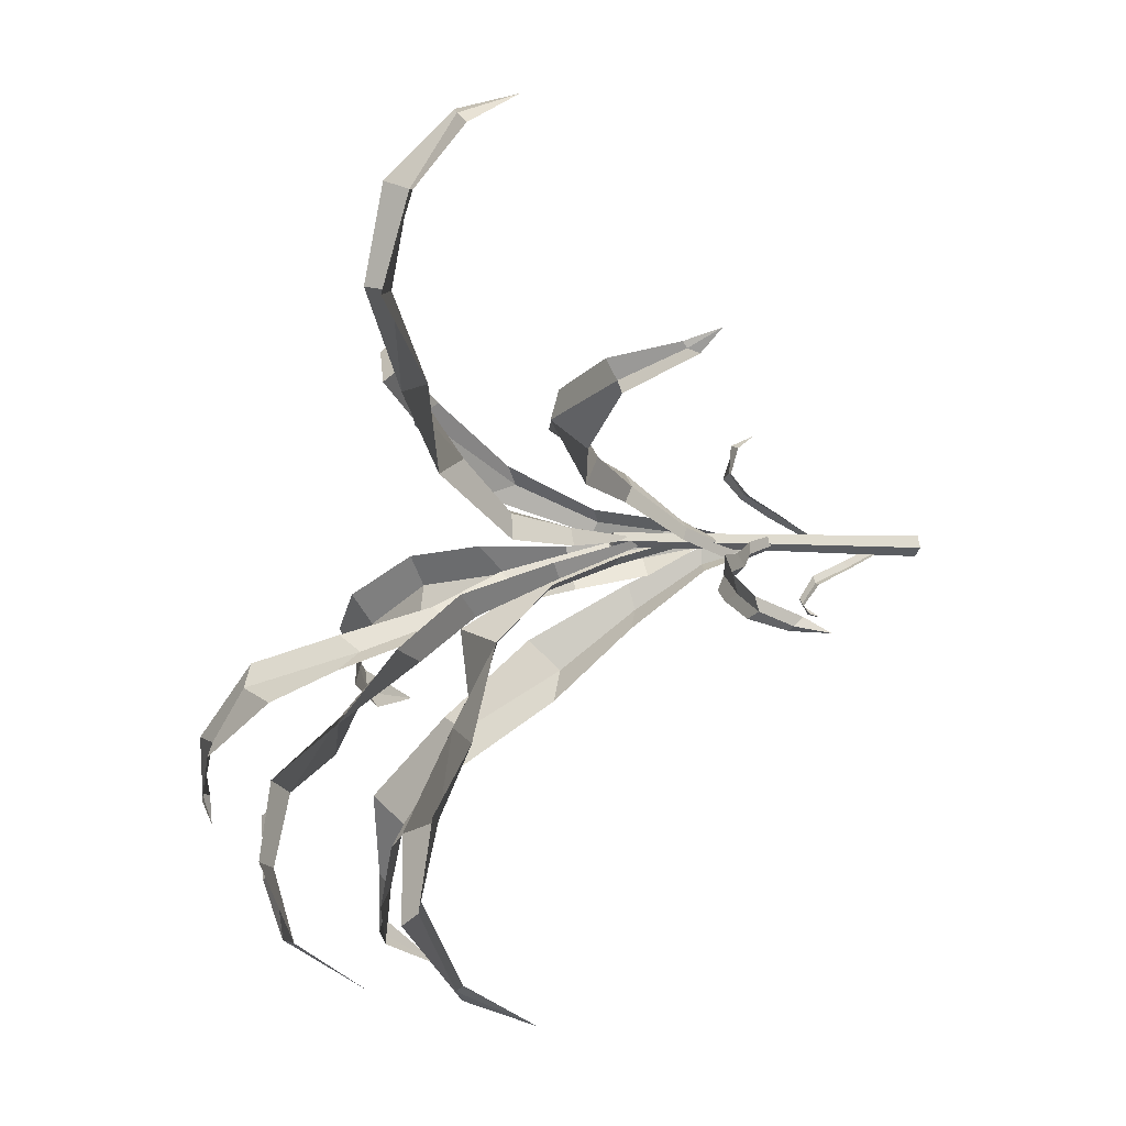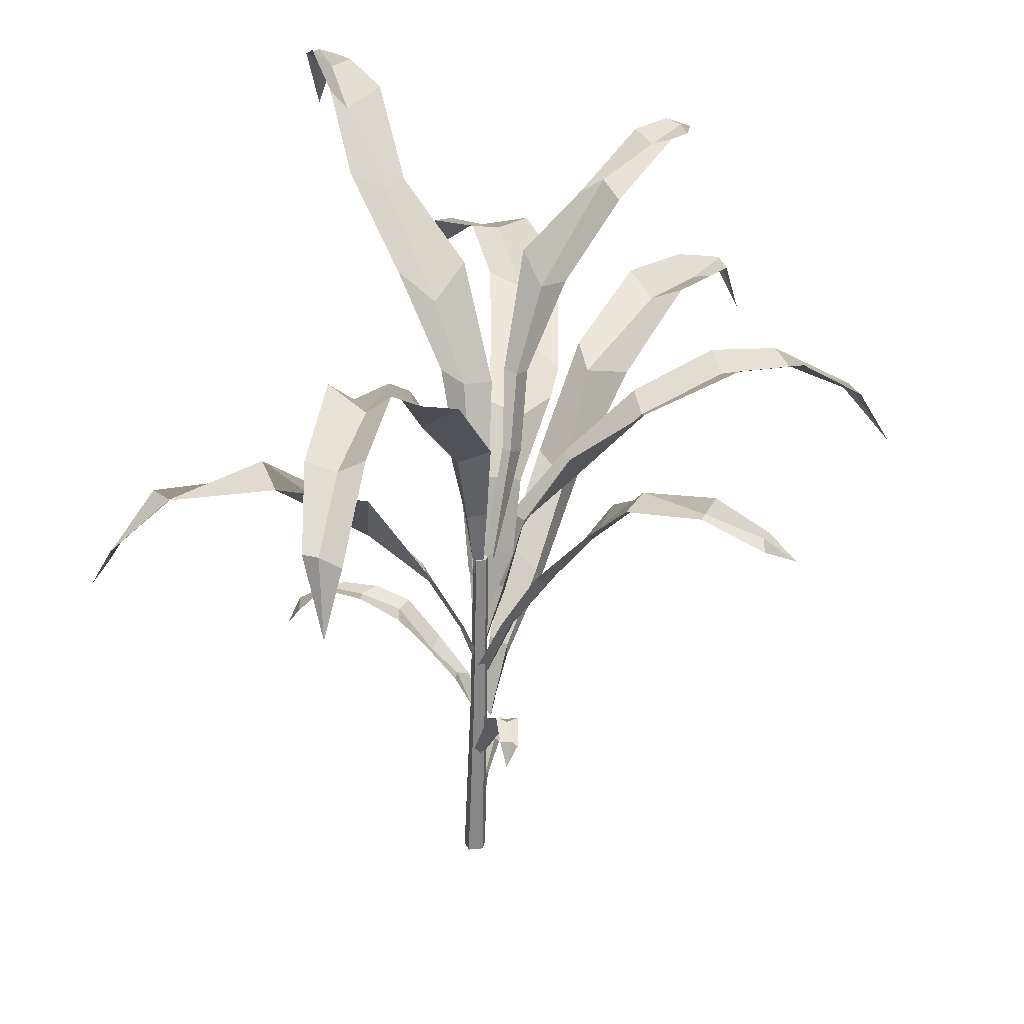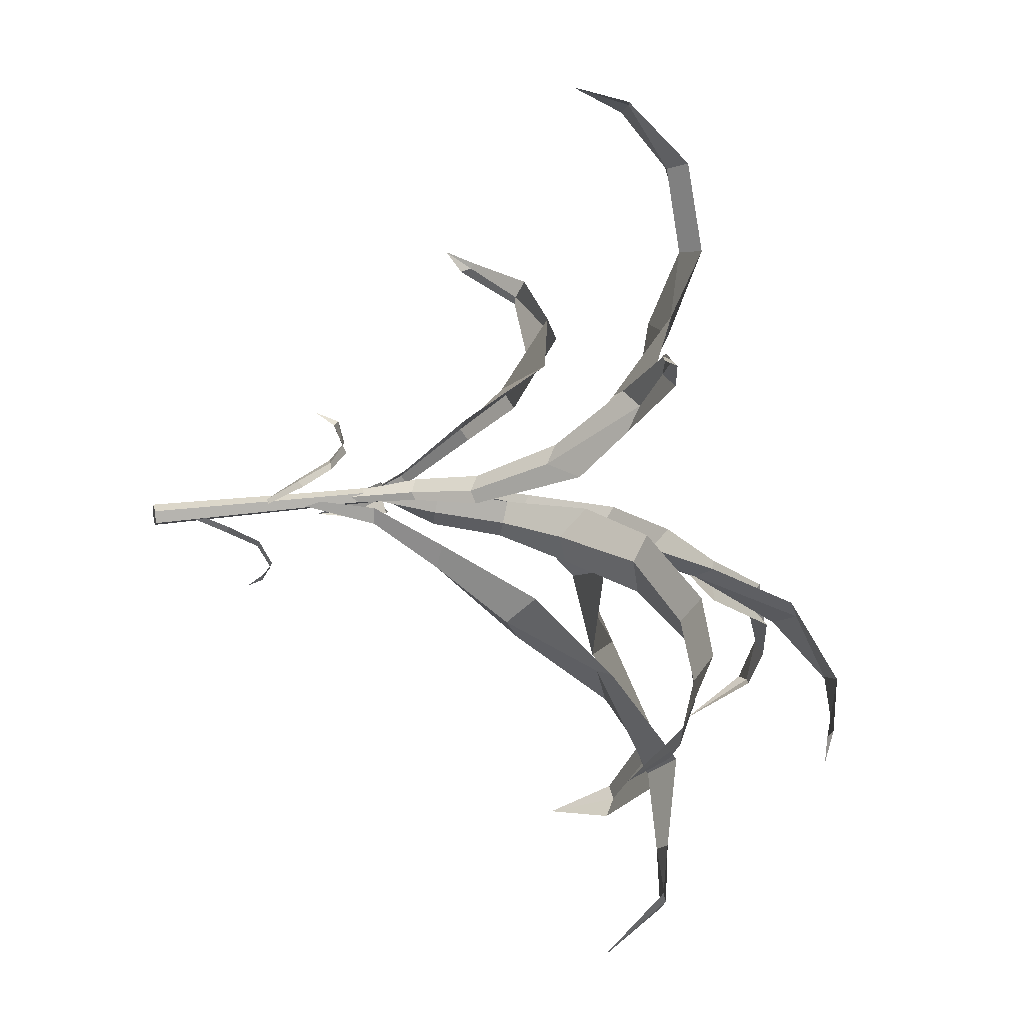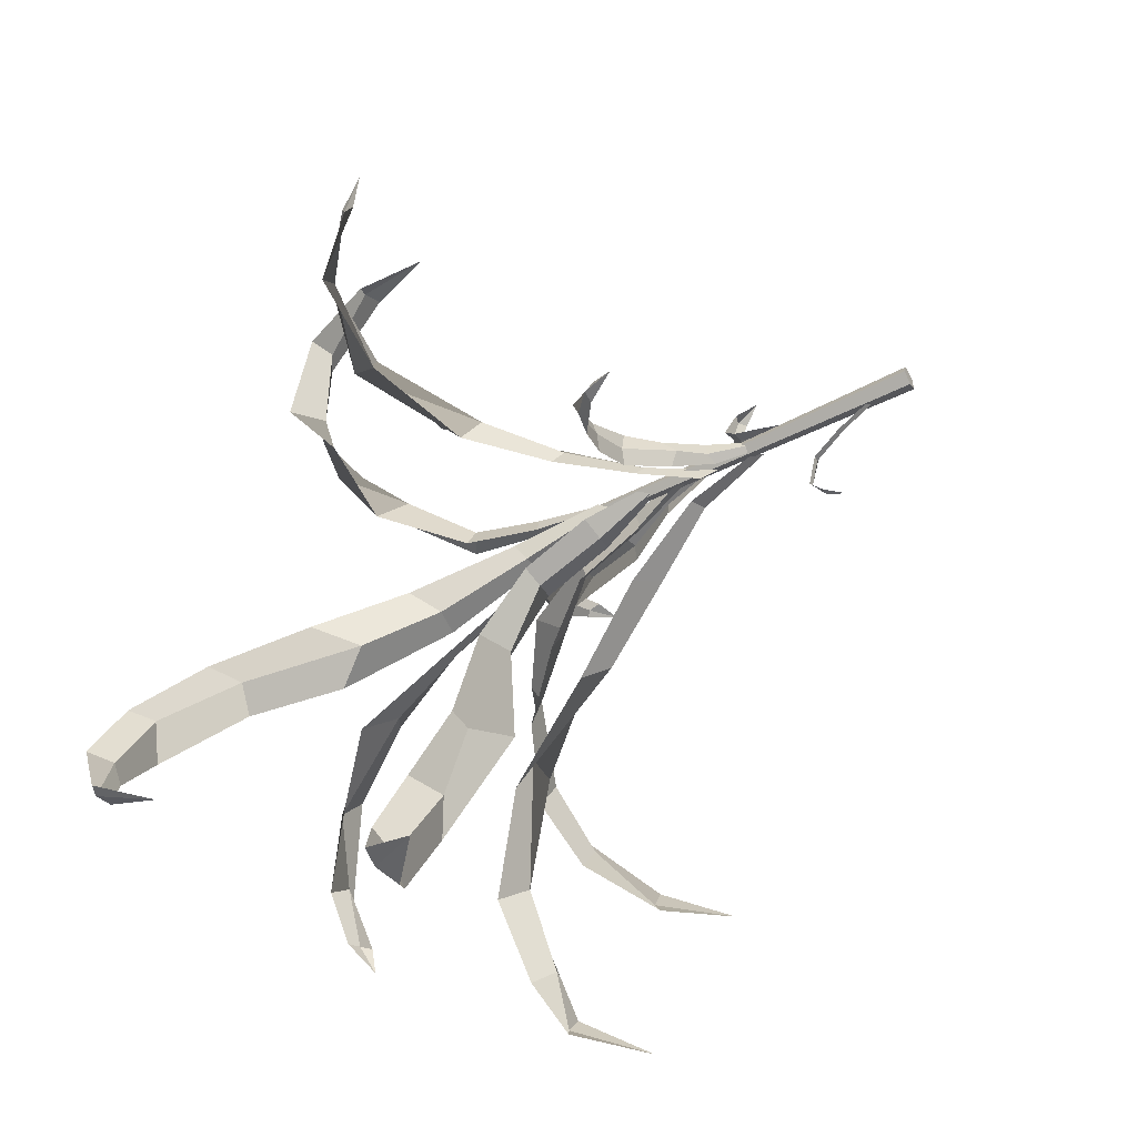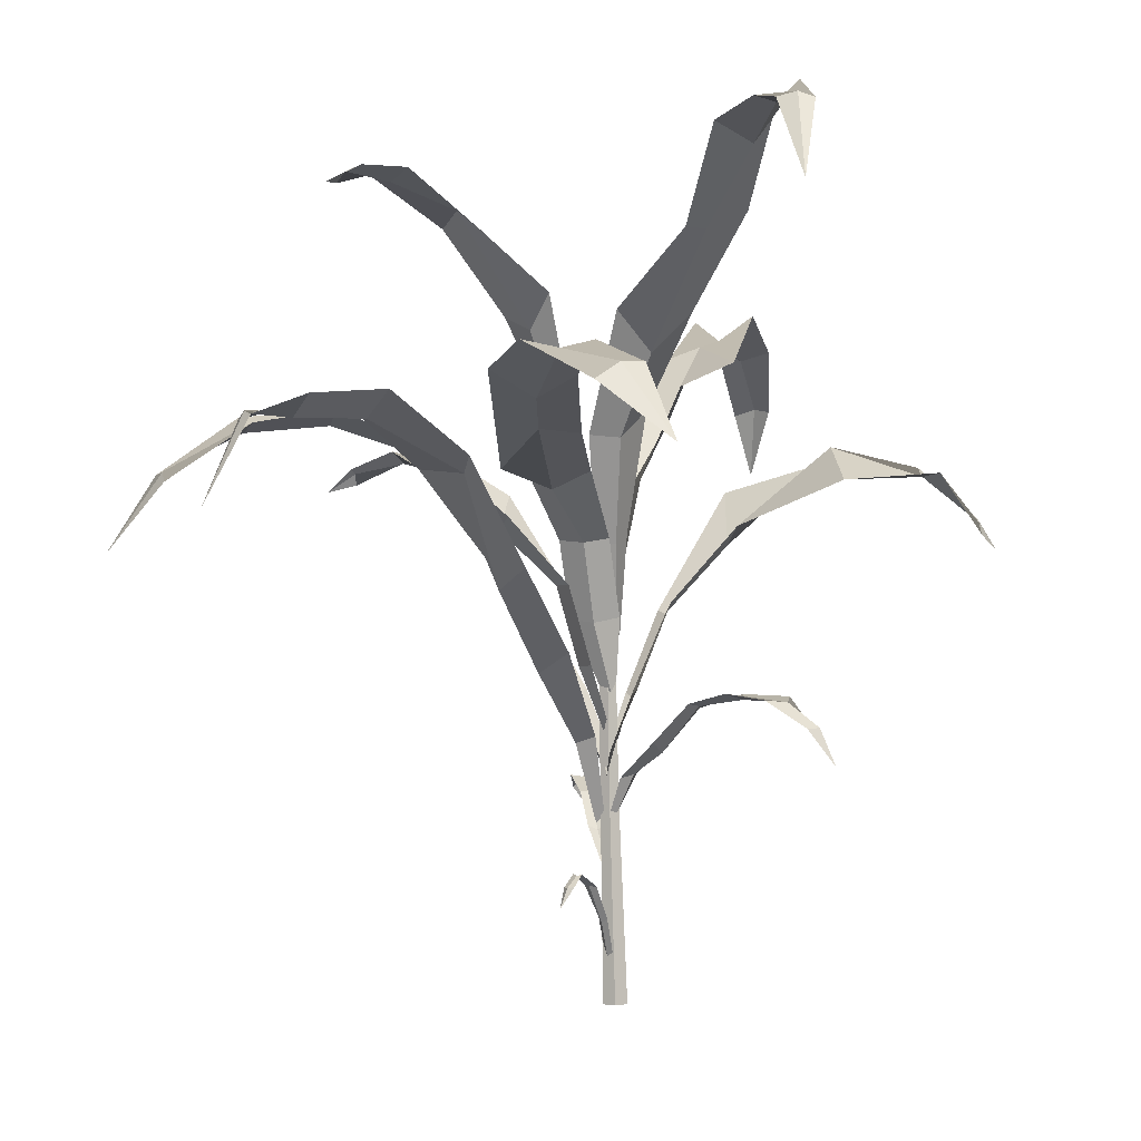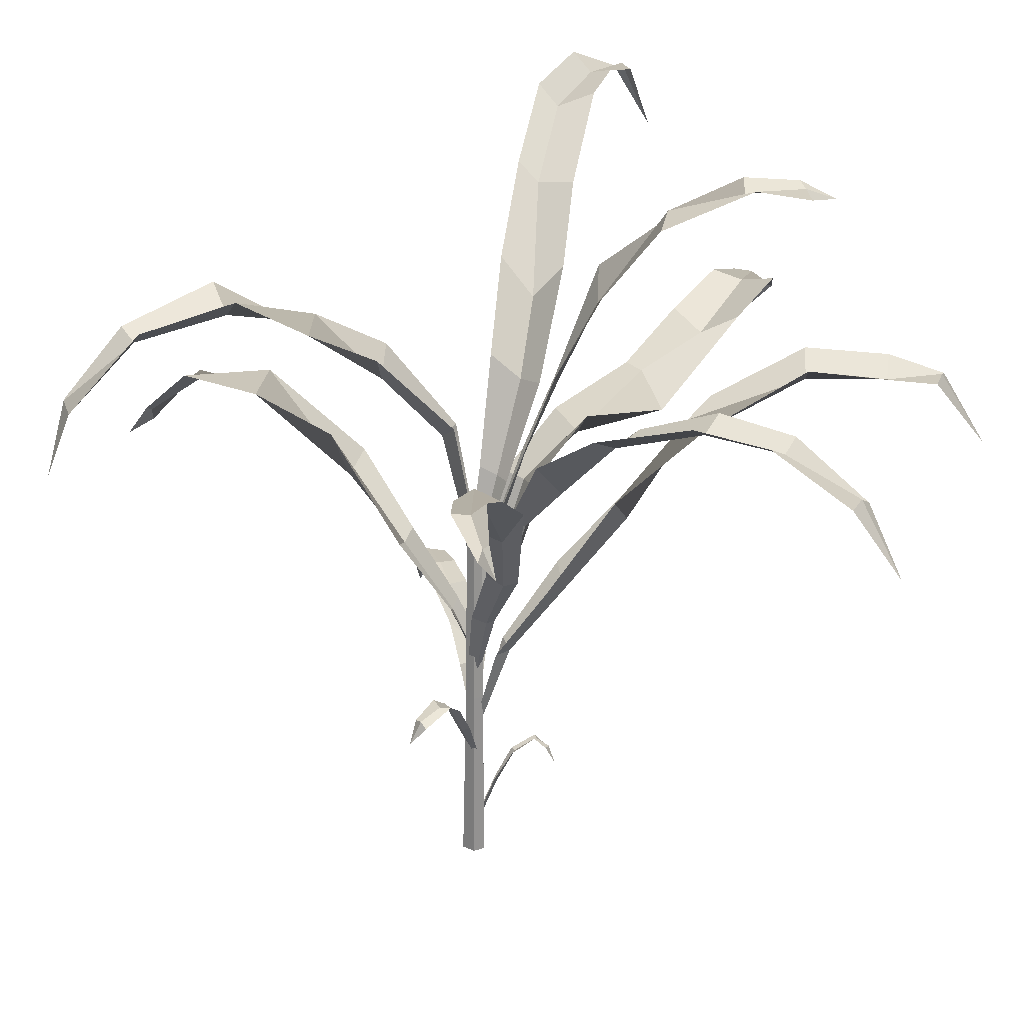
<metadata>
{"format":"obj","ext":"obj","renderer":"f3d","projection":"perspective","resolution":1024,"background":"white","views":[{"elev":-0.7,"azim":65.5,"up":"+Y"},{"elev":28.0,"azim":-177.9,"up":"+Z"},{"elev":19.8,"azim":-105.3,"up":"+Y"},{"elev":-50.1,"azim":118.5,"up":"+Y"},{"elev":-1.4,"azim":6.0,"up":"+Z"},{"elev":22.4,"azim":-130.1,"up":"+Z"}]}
</metadata>
<code>
o maize_big_unit.002_Plane.009
v -0.000867 -0.01313 0.03504
v 0.001654 -0.001417 0.01229
v -0.006962 -0.02377 0.05661
v -0.01262 -0.03748 0.06345
v -0.01724 -0.0447 0.05706
v -0.0211 -0.04681 0.04522
v 0.002529 -0.01485 0.03725
v 0.005241 -0.001655 0.01178
v -0.002536 -0.02469 0.05647
v -0.009599 -0.03904 0.06424
v -0.01317 -0.04419 0.05761
v -0.002905 -0.00949 0.03798
v 0.000312 0.002896 0.01277
v -0.009856 -0.01916 0.05689
v -0.01481 -0.03427 0.06449
v -0.01931 -0.04038 0.05725
v -0.006534 0.02126 0.08603
v 0.002345 0.005286 0.06204
v -0.01168 0.03439 0.1081
v -0.01803 0.04833 0.1156
v -0.02127 0.06673 0.1125
v -0.01846 0.0735 0.09751
v -0.01177 0.01868 0.08824
v -7.5e-05 0.002628 0.06153
v -0.01748 0.03157 0.1073
v -0.0247 0.04505 0.1167
v -0.02526 0.06578 0.1083
v 2.9e-05 0.02145 0.08922
v 0.006556 0.00365 0.06252
v -0.004783 0.03381 0.1087
v -0.01086 0.04793 0.1181
v -0.01436 0.06514 0.1108
v 0.01684 -0.005299 0.1191
v 0.007016 0.000534 0.09733
v 0.05509 -0.01917 0.1584
v 0.03374 -0.01353 0.1317
v 0.08062 -0.03132 0.1623
v 0.1062 -0.04199 0.1611
v 0.1241 -0.05073 0.1472
v 0.1331 -0.0551 0.1256
v 0.009368 -0.008008 0.117
v 0.002522 -0.001472 0.09571
v 0.04972 -0.02895 0.1598
v 0.02915 -0.02041 0.1377
v 0.07072 -0.03577 0.1658
v 0.09351 -0.04647 0.1623
v 0.1174 -0.05379 0.1466
v 0.01766 0.002792 0.1191
v 0.004766 0.006861 0.09792
v 0.0547 -0.006565 0.1572
v 0.03788 -0.005303 0.1396
v 0.08023 -0.01871 0.1654
v 0.1068 -0.03253 0.1644
v 0.1243 -0.04506 0.1406
v 0.000329 0.003937 0.1183
v -0.01829 0.00998 0.1635
v -0.07143 0.04067 0.246
v -0.04256 0.01602 0.1997
v -0.1004 0.08617 0.3021
v -0.1363 0.1182 0.3052
v -0.1697 0.1372 0.3001
v -0.1889 0.1434 0.2887
v -0.002371 0.000456 0.1277
v -0.02114 0.005182 0.1654
v -0.08304 0.03335 0.2658
v -0.04807 0.008338 0.2018
v -0.1066 0.0706 0.2916
v -0.1425 0.1114 0.3124
v -0.1724 0.1344 0.3028
v 0.003219 0.007243 0.1308
v -0.01254 0.01721 0.1679
v -0.06727 0.05247 0.2531
v -0.03498 0.0237 0.2064
v -0.0905 0.09438 0.2931
v -0.1337 0.1309 0.3085
v -0.1702 0.1411 0.293
v 0.001044 -0.003244 0.1183
v 0.01384 0.01157 0.1635
v 0.06742 0.05249 0.2517
v 0.03184 0.03626 0.2112
v 0.128 0.06993 0.3106
v 0.1823 0.08941 0.2936
v 0.2162 0.1058 0.2668
v 0.2273 0.1173 0.25
v -0.001116 0.000596 0.1277
v 0.01053 0.01606 0.1654
v 0.06517 0.06834 0.2836
v 0.02689 0.04432 0.2134
v 0.1183 0.08849 0.3008
v 0.1798 0.102 0.2998
v 0.2157 0.1099 0.2691
v 0.002969 -0.00719 0.1308
v 0.01827 0.003464 0.1679
v 0.07438 0.03509 0.2627
v 0.03597 0.02629 0.2179
v 0.1363 0.05298 0.2904
v 0.1928 0.08135 0.2956
v 0.218 0.1032 0.2593
v -0.00699 -0.003957 0.2077
v -0.01741 -0.0231 0.2723
v -0.03551 -0.06732 0.3677
v -0.02053 -0.04757 0.3155
v -0.0735 -0.09027 0.4317
v -0.1041 -0.1258 0.4425
v -0.1229 -0.1598 0.4434
v -0.1298 -0.1802 0.435
v -0.001491 -0.004243 0.2082
v -0.01236 -0.02567 0.2739
v -0.02369 -0.07868 0.3876
v -0.01252 -0.05273 0.3173
v -0.05918 -0.09936 0.4199
v -0.09352 -0.1346 0.4492
v -0.1137 -0.1635 0.4465
v -0.007691 0.002044 0.2086
v -0.02421 -0.01696 0.2769
v -0.05087 -0.05697 0.3761
v -0.02754 -0.03936 0.3221
v -0.08352 -0.07523 0.4236
v -0.1165 -0.123 0.447
v -0.1275 -0.1612 0.4369
v -0.01445 -0.007969 0.181
v -0.000228 -0.000136 0.142
v -0.05936 -0.01767 0.2589
v -0.02653 -0.01595 0.227
v -0.1001 -0.02534 0.2996
v -0.1509 -0.05107 0.3166
v -0.1952 -0.07522 0.3112
v -0.2355 -0.1003 0.2884
v -0.2651 -0.1063 0.2438
v -0.006168 -0.0193 0.1814
v 0.001511 -0.000974 0.1488
v -0.05128 -0.03935 0.2654
v -0.01811 -0.02826 0.227
v -0.09534 -0.04971 0.3046
v -0.1445 -0.06952 0.3246
v -0.1867 -0.09311 0.3158
v -0.232 -0.1108 0.2824
v -0.01212 0.007312 0.185
v -0.001797 0.007709 0.1475
v -0.05534 -0.000236 0.279
v -0.02568 -0.000782 0.2306
v -0.1016 -0.00616 0.3083
v -0.1611 -0.03144 0.3275
v -0.2028 -0.05516 0.3214
v -0.243 -0.08483 0.2875
v -0.005407 -0.01301 0.2058
v 0.003416 -0.001505 0.1657
v -0.02379 -0.06222 0.2795
v -0.009507 -0.02923 0.2511
v -0.02526 -0.1157 0.3095
v -0.01971 -0.1735 0.3212
v -0.001186 -0.2288 0.342
v 0.03332 -0.273 0.3309
v 0.06223 -0.2925 0.2899
v 0.009086 -0.007783 0.2089
v 0.00632 0.001623 0.1727
v -0.002058 -0.06217 0.2897
v 0.004681 -0.02541 0.2536
v -0.000939 -0.1245 0.3064
v 0.001654 -0.1694 0.3338
v 0.01574 -0.2187 0.3472
v 0.04484 -0.2679 0.3311
v -0.01956 -0.005898 0.2078
v -0.003455 0.000899 0.17
v -0.04207 -0.05355 0.2972
v -0.02396 -0.02353 0.2525
v -0.04572 -0.1154 0.288
v -0.04395 -0.1831 0.336
v -0.02071 -0.2385 0.3457
v 0.021 -0.2808 0.3218
v 0.008113 -0.02141 0.2504
v 0.005938 -0.000583 0.194
v 0.03236 -0.0723 0.3541
v 0.01292 -0.04516 0.3093
v 0.06464 -0.1041 0.4178
v 0.09209 -0.1445 0.457
v 0.1055 -0.1855 0.4713
v 0.1177 -0.2247 0.4698
v 0.1223 -0.2549 0.4216
v -0.003522 -0.01966 0.2497
v 0.001674 -0.003461 0.2039
v 0.01412 -0.08221 0.3775
v -0.004774 -0.04613 0.311
v 0.05489 -0.126 0.4164
v 0.07205 -0.1586 0.4674
v 0.09406 -0.1932 0.4737
v 0.1067 -0.2231 0.4673
v 0.01367 -0.01158 0.257
v 0.008232 0.002836 0.2003
v 0.05477 -0.06418 0.3778
v 0.0264 -0.03163 0.3254
v 0.08741 -0.1066 0.4272
v 0.1017 -0.1363 0.4717
v 0.1174 -0.1805 0.484
v 0.1265 -0.2256 0.4664
v 0.00848 0.01065 0.2427
v 0.004467 0.005615 0.2001
v 0.03324 0.05136 0.326
v 0.01367 0.01897 0.2857
v 0.04888 0.08968 0.3727
v 0.05723 0.1489 0.3824
v 0.06792 0.2084 0.3752
v 0.07453 0.2547 0.3476
v 0.07154 0.27 0.3052
v 0.011 -0.000822 0.2417
v 0.006028 0.001869 0.2105
v 0.04064 0.04152 0.3452
v 0.02008 0.002518 0.2879
v 0.06944 0.09327 0.3639
v 0.07865 0.1435 0.3972
v 0.08606 0.2053 0.3801
v 0.08424 0.2476 0.3454
v -0.00395 0.0122 0.2463
v -0.000997 0.006216 0.2053
v 0.009529 0.07269 0.3486
v -0.007176 0.02611 0.2974
v 0.02908 0.1093 0.3678
v 0.0425 0.1524 0.3944
v 0.0518 0.215 0.3857
v 0.06156 0.2594 0.3437
v -0.01584 -0.01172 0.1371
v -0.00545 0.001969 0.09084
v -0.05123 -0.08102 0.2229
v -0.03378 -0.04149 0.177
v -0.06505 -0.1196 0.2855
v -0.1075 -0.1828 0.3106
v -0.1374 -0.2271 0.3081
v -0.1557 -0.2592 0.3094
v -0.171 -0.2863 0.2598
v -0.01617 6.3e-05 0.1372
v -0.006923 0.004981 0.1015
v -0.06113 -0.06141 0.2413
v -0.03723 -0.0244 0.1805
v -0.09112 -0.112 0.2882
v -0.1268 -0.1649 0.3247
v -0.1484 -0.2194 0.3122
v -0.1606 -0.2496 0.3058
v -0.004131 -0.01588 0.1411
v -0.000504 -0.000106 0.09617
v -0.03406 -0.1005 0.2353
v -0.01532 -0.05342 0.1888
v -0.05887 -0.1453 0.294
v -0.09308 -0.1967 0.325
v -0.1266 -0.2397 0.3196
v -0.1506 -0.2669 0.3071
v 0.01272 -0.000148 -0.01256
v 0.000416 0.006153 -0.01256
v 0.006204 -0.005808 -0.01256
v -0.001112 -0.001968 -0.01256
v 0.009524 0.007853 -0.01256
v 0.007705 0.001784 0.1024
v -0.001658 0.006581 0.1024
v 0.002748 -0.002524 0.1024
v -0.002821 0.000399 0.1024
v 0.005274 0.007875 0.1024
v 0.005264 0.002792 0.2104
v -0.003057 0.007055 0.2104
v 0.000859 -0.001037 0.2104
v -0.00409 0.001561 0.2104
v 0.003104 0.008205 0.2104
f 2 1 7 8
f 4 5 11 10
f 1 3 9 7
f 5 6 11
f 3 4 10 9
f 1 2 13 12
f 5 4 15 16
f 3 1 12 14
f 6 5 16
f 4 3 14 15
f 18 17 23 24
f 20 21 27 26
f 17 19 25 23
f 21 22 27
f 19 20 26 25
f 17 18 29 28
f 21 20 31 32
f 19 17 28 30
f 22 21 32
f 20 19 30 31
f 40 39 47
f 38 37 45 46
f 36 33 41 44
f 37 35 43 45
f 39 38 46 47
f 35 36 44 43
f 33 34 42 41
f 39 40 54
f 37 38 53 52
f 33 36 51 48
f 35 37 52 50
f 38 39 54 53
f 36 35 50 51
f 34 33 48 49
f 56 58 66 64
f 57 59 67 65
f 60 61 69 68
f 58 57 65 66
f 55 56 64 63
f 61 62 69
f 59 60 68 67
f 58 56 71 73
f 59 57 72 74
f 61 60 75 76
f 57 58 73 72
f 56 55 70 71
f 62 61 76
f 60 59 74 75
f 78 80 88 86
f 79 81 89 87
f 82 83 91 90
f 80 79 87 88
f 77 78 86 85
f 83 84 91
f 81 82 90 89
f 80 78 93 95
f 81 79 94 96
f 83 82 97 98
f 79 80 95 94
f 78 77 92 93
f 84 83 98
f 82 81 96 97
f 100 102 110 108
f 101 103 111 109
f 104 105 113 112
f 102 101 109 110
f 99 100 108 107
f 105 106 113
f 103 104 112 111
f 102 100 115 117
f 103 101 116 118
f 105 104 119 120
f 101 102 117 116
f 100 99 114 115
f 106 105 120
f 104 103 118 119
f 127 136 135 126
f 123 132 133 124
f 121 130 131 122
f 128 137 136 127
f 126 135 134 125
f 124 133 130 121
f 125 134 132 123
f 129 137 128
f 126 143 144 127
f 124 141 140 123
f 122 139 138 121
f 127 144 145 128
f 125 142 143 126
f 121 138 141 124
f 123 140 142 125
f 128 145 129
f 152 161 160 151
f 148 157 158 149
f 146 155 156 147
f 153 162 161 152
f 151 160 159 150
f 149 158 155 146
f 150 159 157 148
f 154 162 153
f 151 168 169 152
f 149 166 165 148
f 147 164 163 146
f 152 169 170 153
f 150 167 168 151
f 146 163 166 149
f 148 165 167 150
f 153 170 154
f 178 177 186 187
f 176 175 184 185
f 174 171 180 183
f 175 173 182 184
f 179 178 187
f 177 176 185 186
f 173 174 183 182
f 171 172 181 180
f 177 178 195 194
f 175 176 193 192
f 171 174 191 188
f 173 175 192 190
f 178 179 195
f 176 177 194 193
f 174 173 190 191
f 172 171 188 189
f 203 202 211 212
f 201 200 209 210
f 199 196 205 208
f 200 198 207 209
f 204 203 212
f 202 201 210 211
f 198 199 208 207
f 196 197 206 205
f 202 203 220 219
f 200 201 218 217
f 196 199 216 213
f 198 200 217 215
f 203 204 220
f 201 202 219 218
f 199 198 215 216
f 197 196 213 214
f 228 227 236 237
f 226 225 234 235
f 224 221 230 233
f 225 223 232 234
f 229 228 237
f 227 226 235 236
f 223 224 233 232
f 221 222 231 230
f 227 228 245 244
f 225 226 243 242
f 221 224 241 238
f 223 225 242 240
f 228 229 245
f 226 227 244 243
f 224 223 240 241
f 222 221 238 239
f 249 248 247
f 250 247 246
f 247 248 246
f 252 255 260 257
f 253 254 259 258
f 251 253 258 256
f 248 249 254 253
f 247 250 255 252
f 250 246 251 255
f 249 247 252 254
f 246 248 253 251
f 259 257 258
f 260 256 257
f 257 256 258
f 255 251 256 260
f 254 252 257 259

</code>
